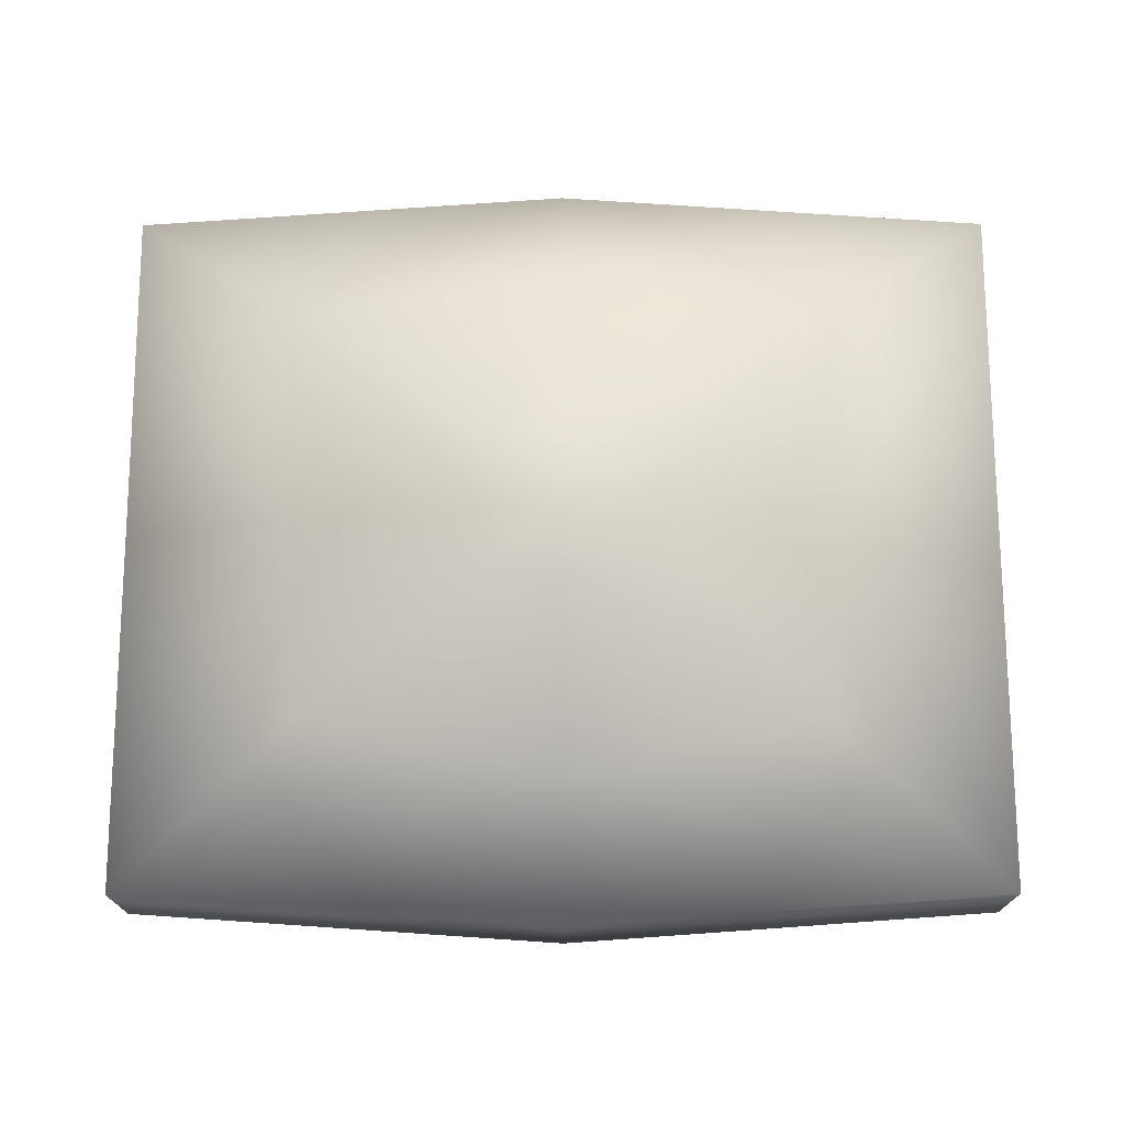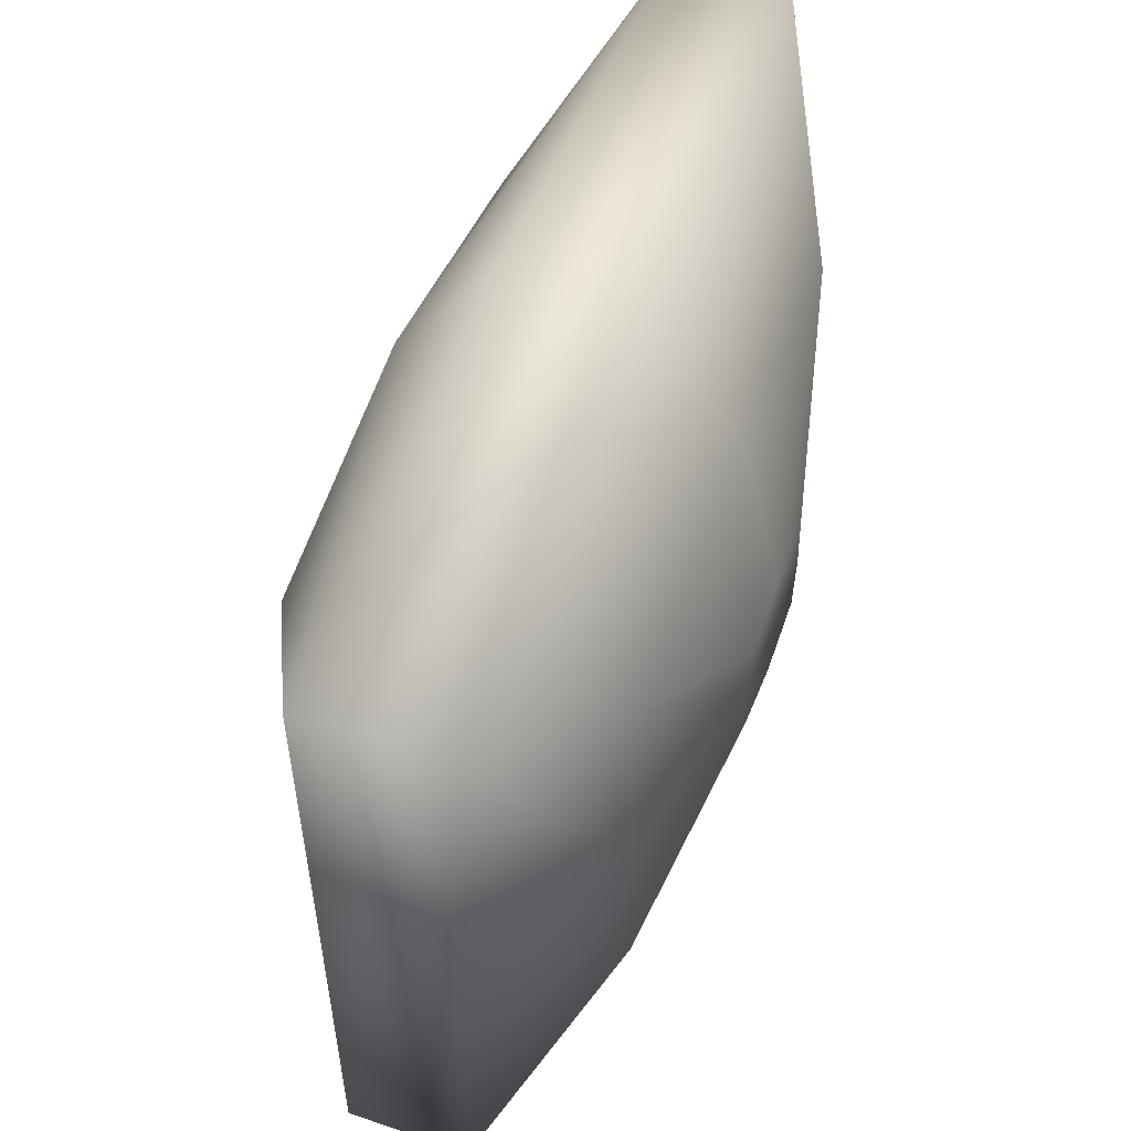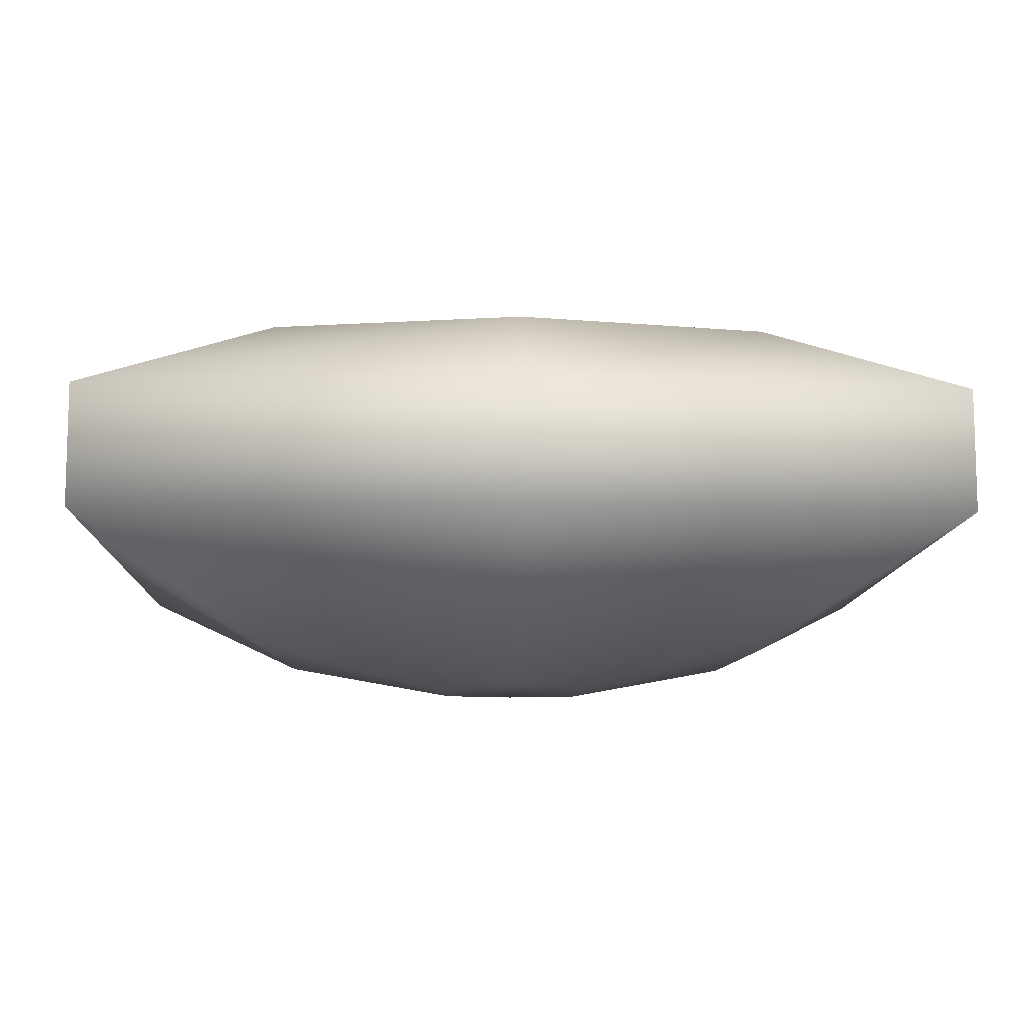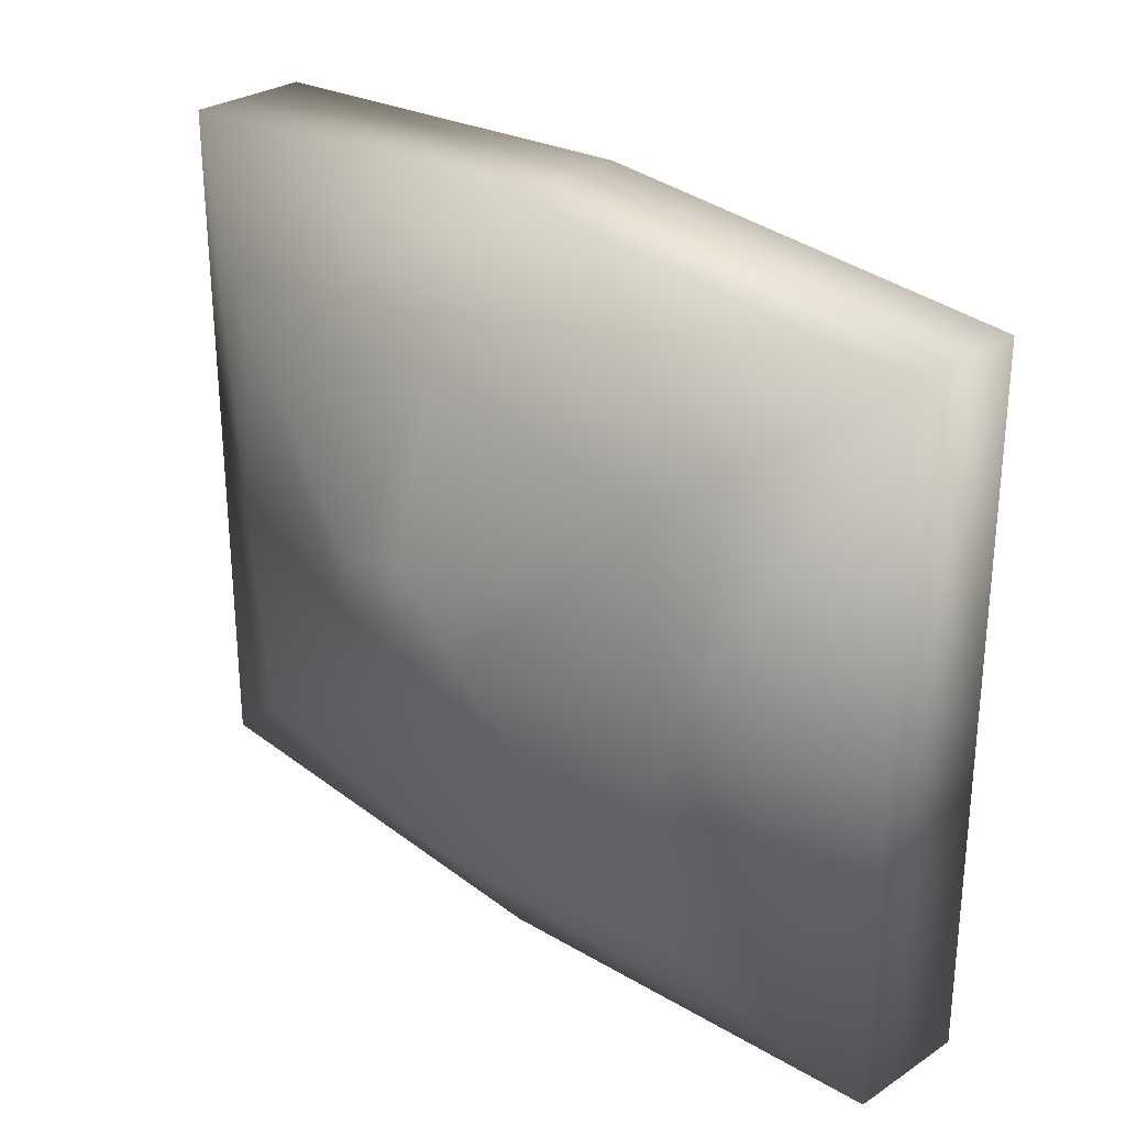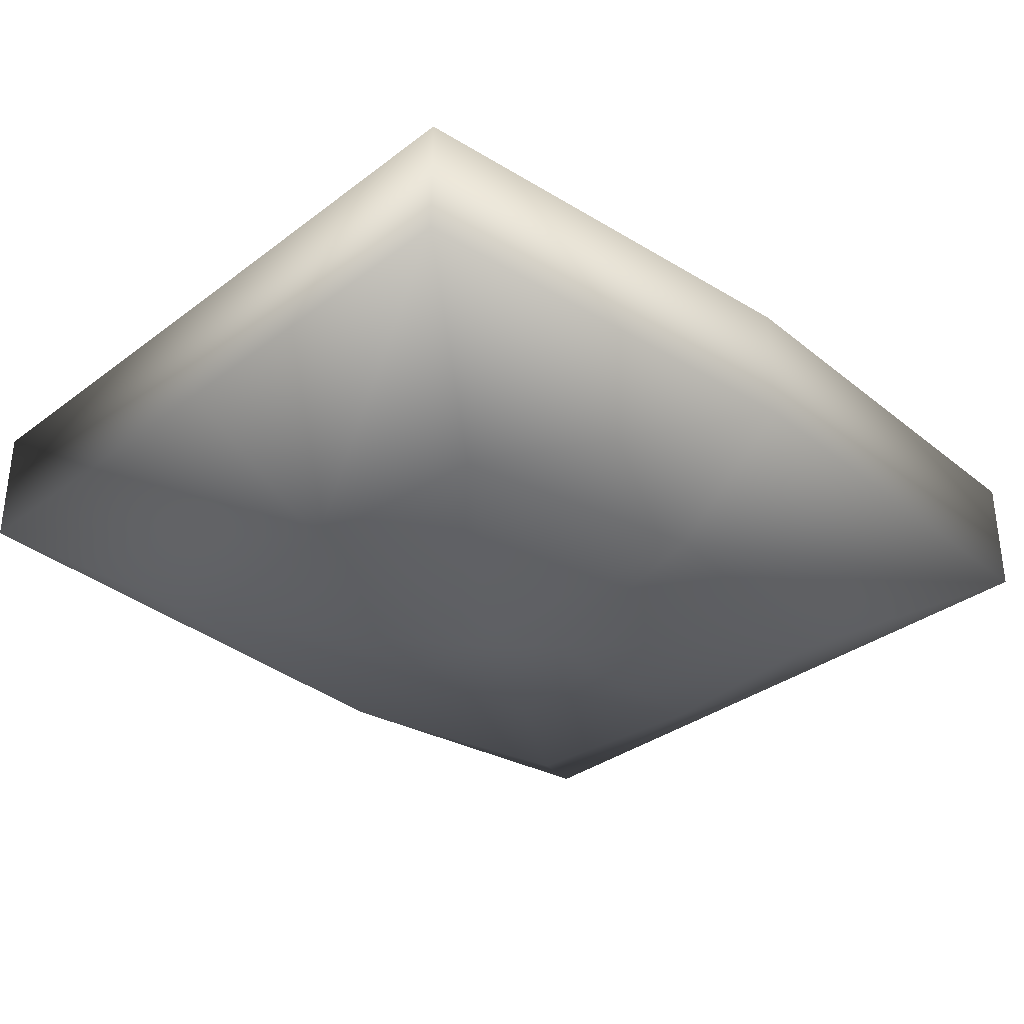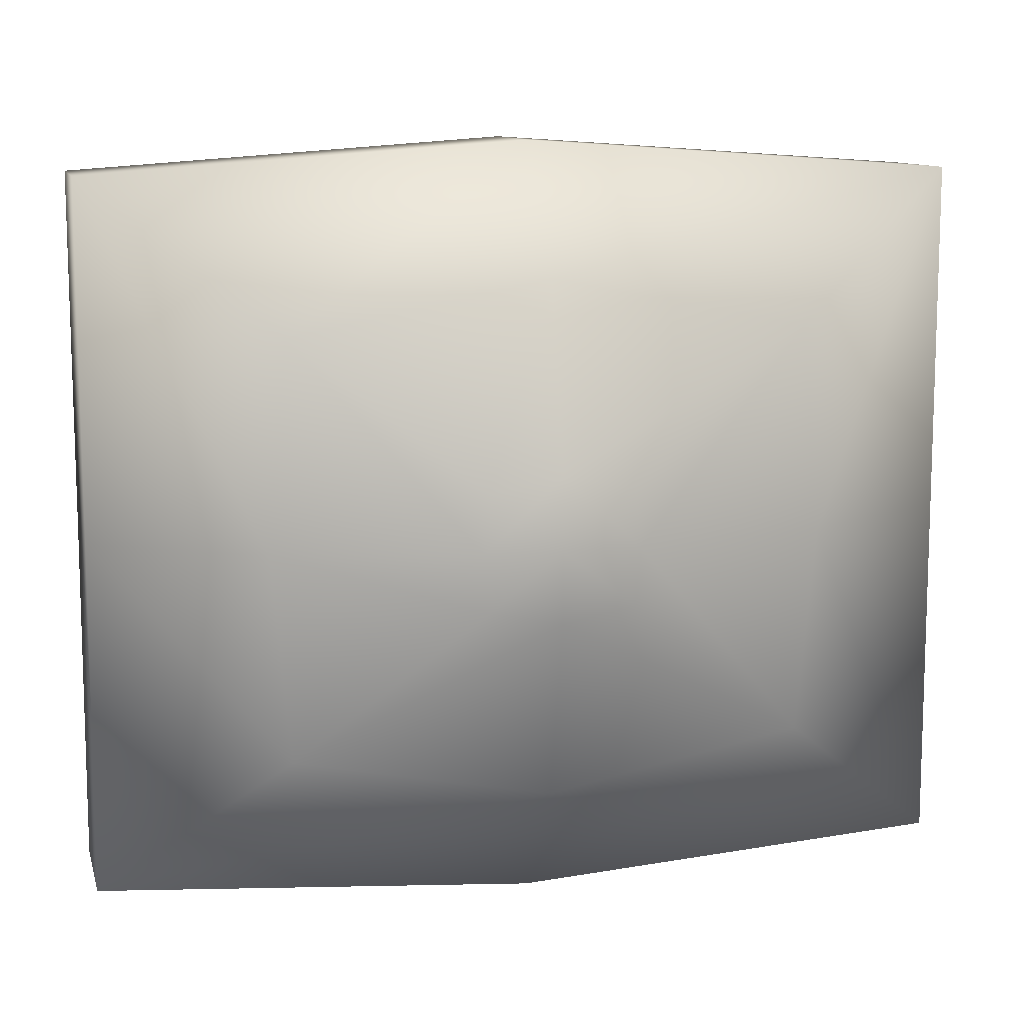
<metadata>
{"format":"obj","ext":"obj","renderer":"f3d","projection":"perspective","resolution":1024,"background":"white","views":[{"elev":73.0,"azim":-0.1,"up":"+Z"},{"elev":53.8,"azim":-70.0,"up":"+Y"},{"elev":-10.3,"azim":178.0,"up":"+Z"},{"elev":28.9,"azim":45.3,"up":"+Y"},{"elev":-33.2,"azim":-43.9,"up":"+Z"},{"elev":10.9,"azim":-13.9,"up":"+Y"}]}
</metadata>
<code>
v -42.07 -34.11 5.258
v 42.07 -34.11 5.258
v -42.07 33.22 5.258
v 42.07 33.22 5.258
v -42.07 33.22 -6.448
v 42.07 33.22 -6.448
v -42.07 -34.11 -6.448
v 42.07 -34.11 -6.448
v -6.858 -5.933 18.87
v 6.858 -5.933 18.87
v 6.858 5.043 18.87
v -6.858 5.043 18.87
v -6.858 5.043 -20.06
v 6.858 5.043 -20.06
v 6.858 -5.933 -20.06
v -6.858 -5.933 -20.06
v 24.46 19.13 14.48
v 24.46 -20.02 14.48
v -24.46 -20.02 14.48
v -24.46 19.13 14.48
v 24.46 19.13 -15.67
v -24.46 19.13 -15.67
v -24.46 -20.02 -15.67
v 24.46 -20.02 -15.67
v -6e-06 6.385 18.87
v -6e-06 23.92 14.48
v -6e-06 36.15 5.258
v -6e-06 36.15 -6.448
v -6e-06 23.92 -15.67
v -6e-06 6.385 -20.06
v -6e-06 -7.274 -20.06
v -6e-06 -24.81 -15.67
v -6e-06 -37.04 -6.448
v -6e-06 -37.04 5.258
v -6e-06 -24.81 14.48
v -6e-06 -7.274 18.87
v 7.376 -0.4447 18.87
v -6e-06 -0.4447 18.87
v -7.376 -0.4447 18.87
v -26.31 -0.4447 14.48
v -42.02 -0.4447 5.258
v -42.02 -0.4447 -6.448
v -26.31 -0.4447 -15.67
v -7.376 -0.4447 -20.06
v -6e-06 -0.4447 -20.06
v 7.376 -0.4447 -20.06
v 26.31 -0.4447 -15.67
v 42.06 -0.4447 -6.448
v 42.06 -0.4447 5.258
v 26.31 -0.4447 14.48
f 9 36 38 39
f 3 27 28 5
f 44 45 31 16
f 7 33 34 1
f 2 8 48 49
f 7 1 41 42
f 1 34 35 19
f 2 49 50 18
f 27 3 20 26
f 41 1 19 40
f 5 28 29 22
f 48 8 24 47
f 33 7 23 32
f 7 42 43 23
f 18 50 37 10
f 19 35 36 9
f 40 19 9 39
f 26 20 12 25
f 22 29 30 13
f 23 43 44 16
f 32 23 16 31
f 47 24 15 46
f 17 26 25 11
f 4 27 26 17
f 28 27 4 6
f 29 28 6 21
f 30 29 21 14
f 31 45 46 15
f 24 32 31 15
f 8 33 32 24
f 34 33 8 2
f 35 34 2 18
f 36 35 18 10
f 38 36 10 37
f 25 38 37 11
f 39 38 25 12
f 20 40 39 12
f 3 41 40 20
f 42 41 3 5
f 43 42 5 22
f 44 43 22 13
f 13 30 45 44
f 46 45 30 14
f 21 47 46 14
f 6 48 47 21
f 49 48 6 4
f 50 49 4 17
f 37 50 17 11

</code>
